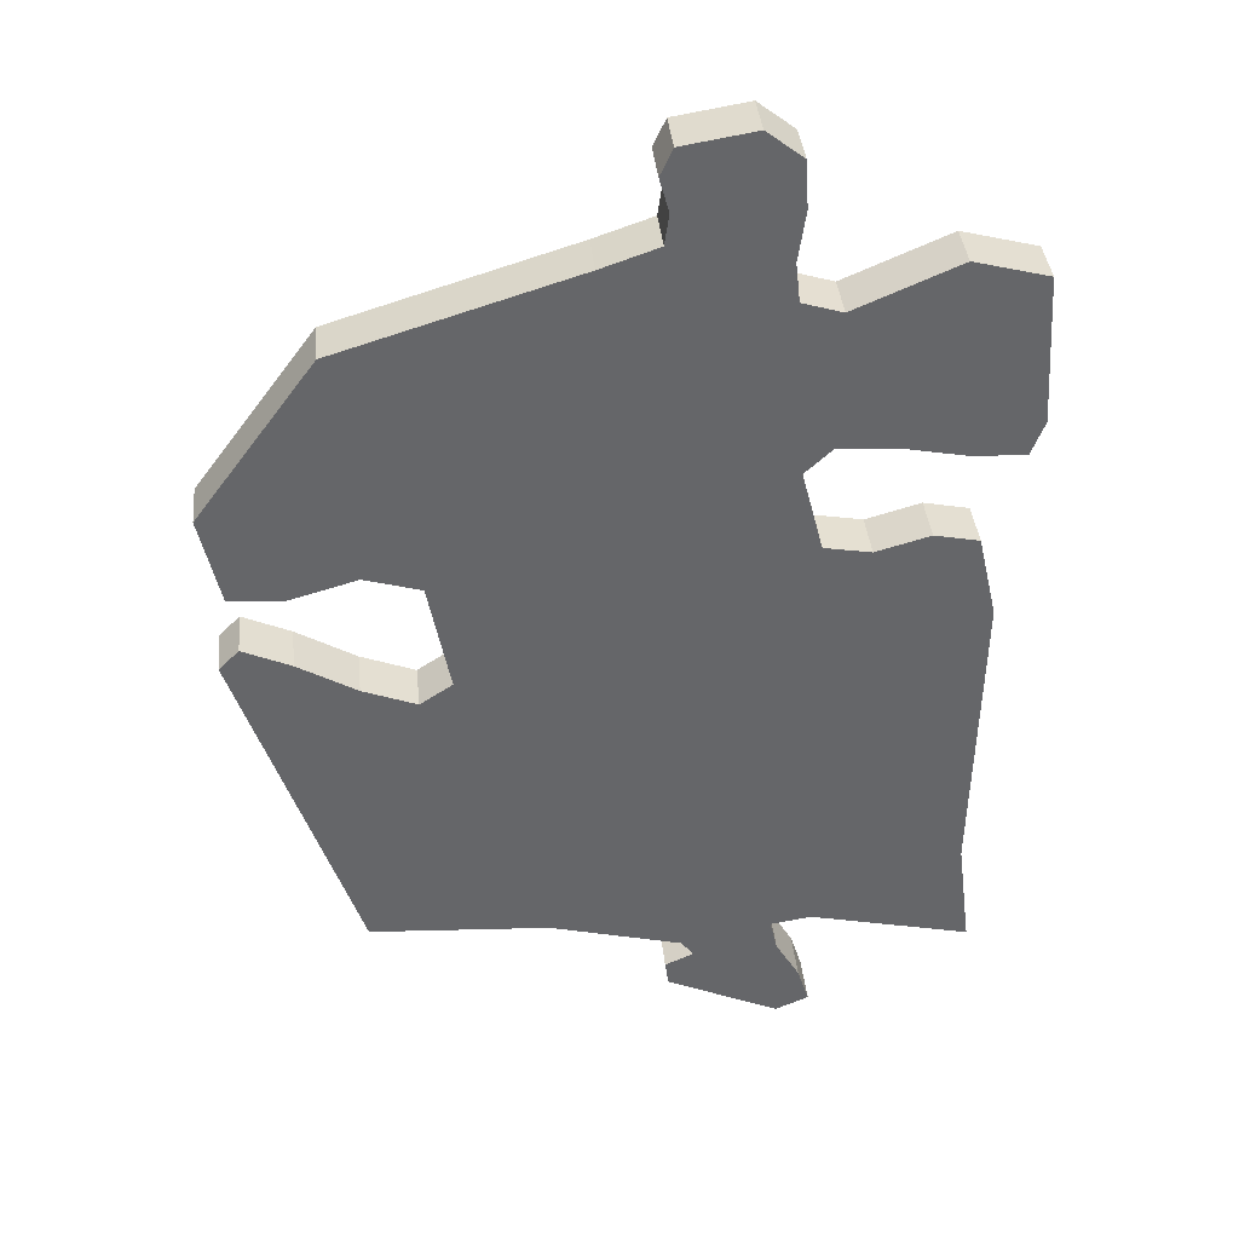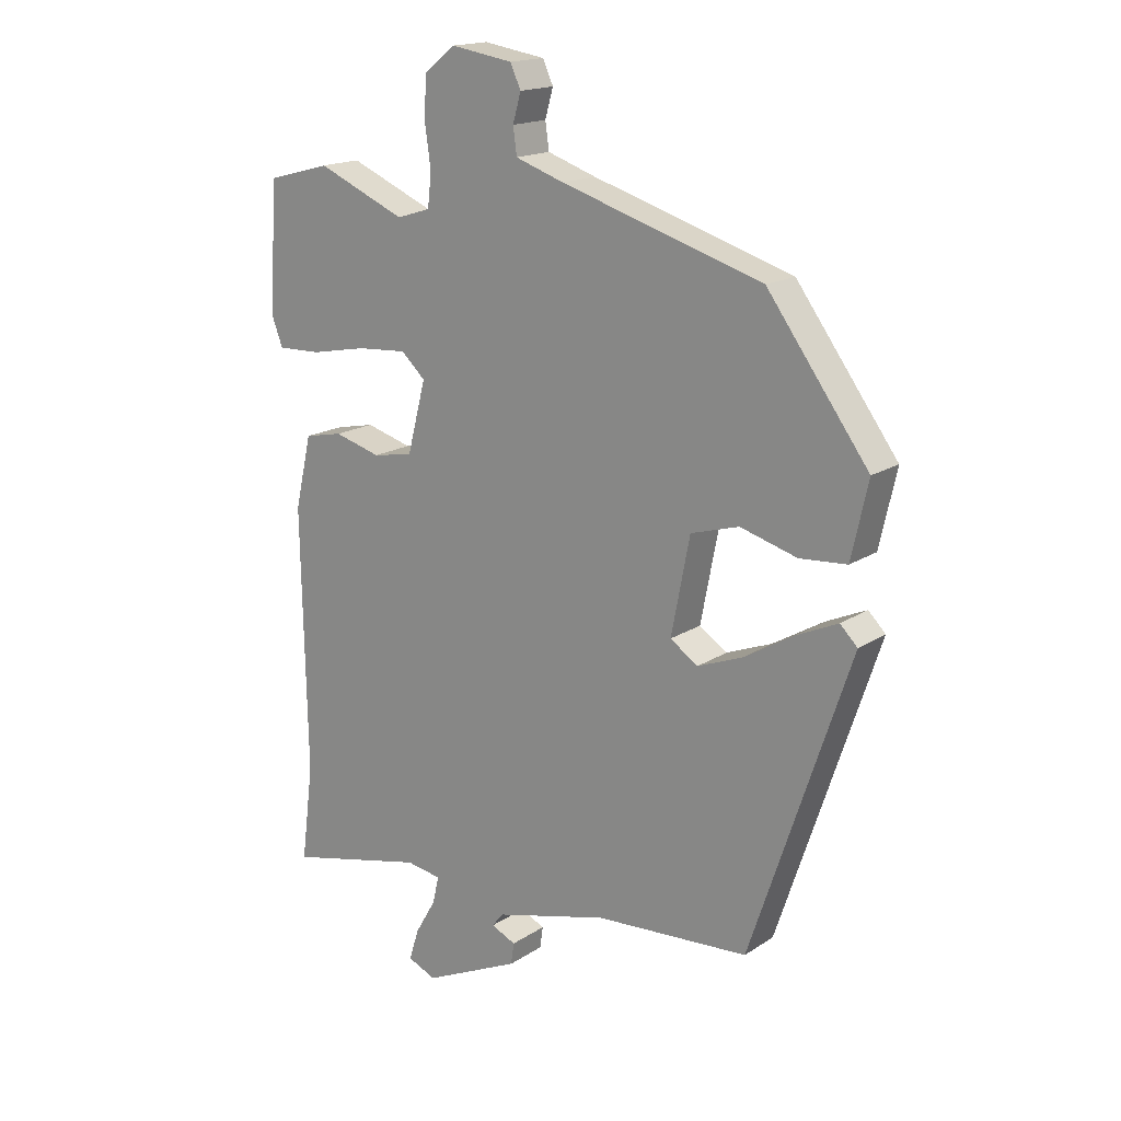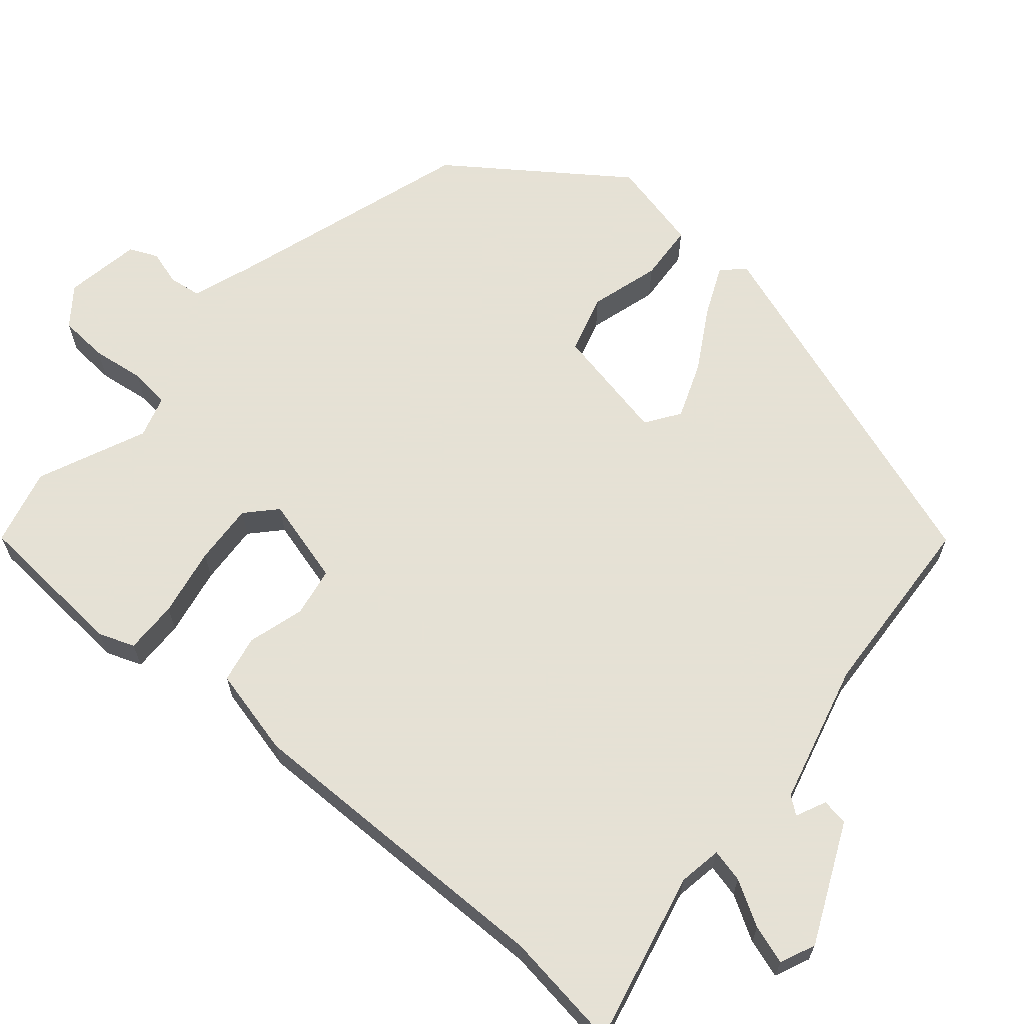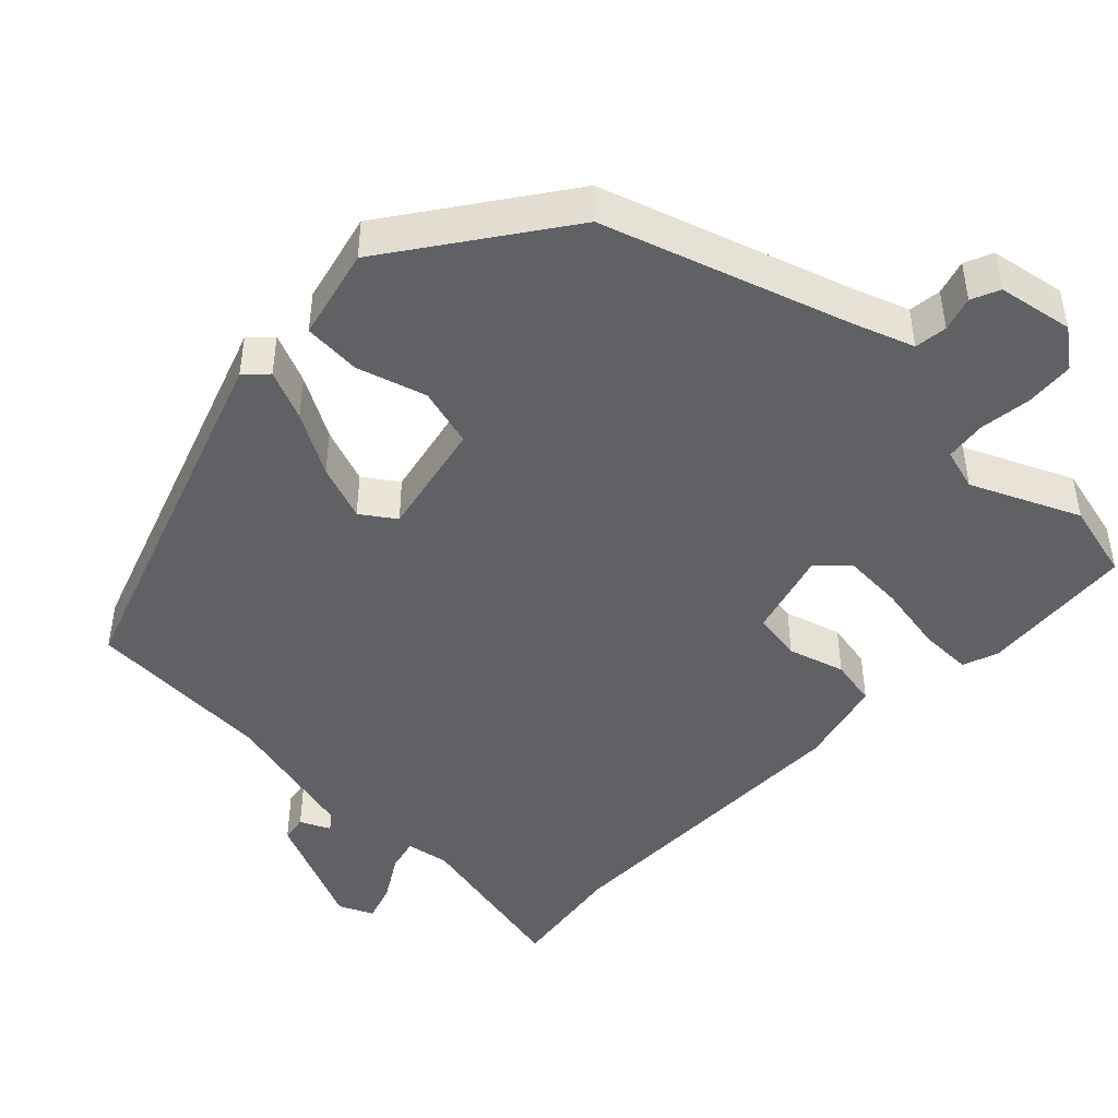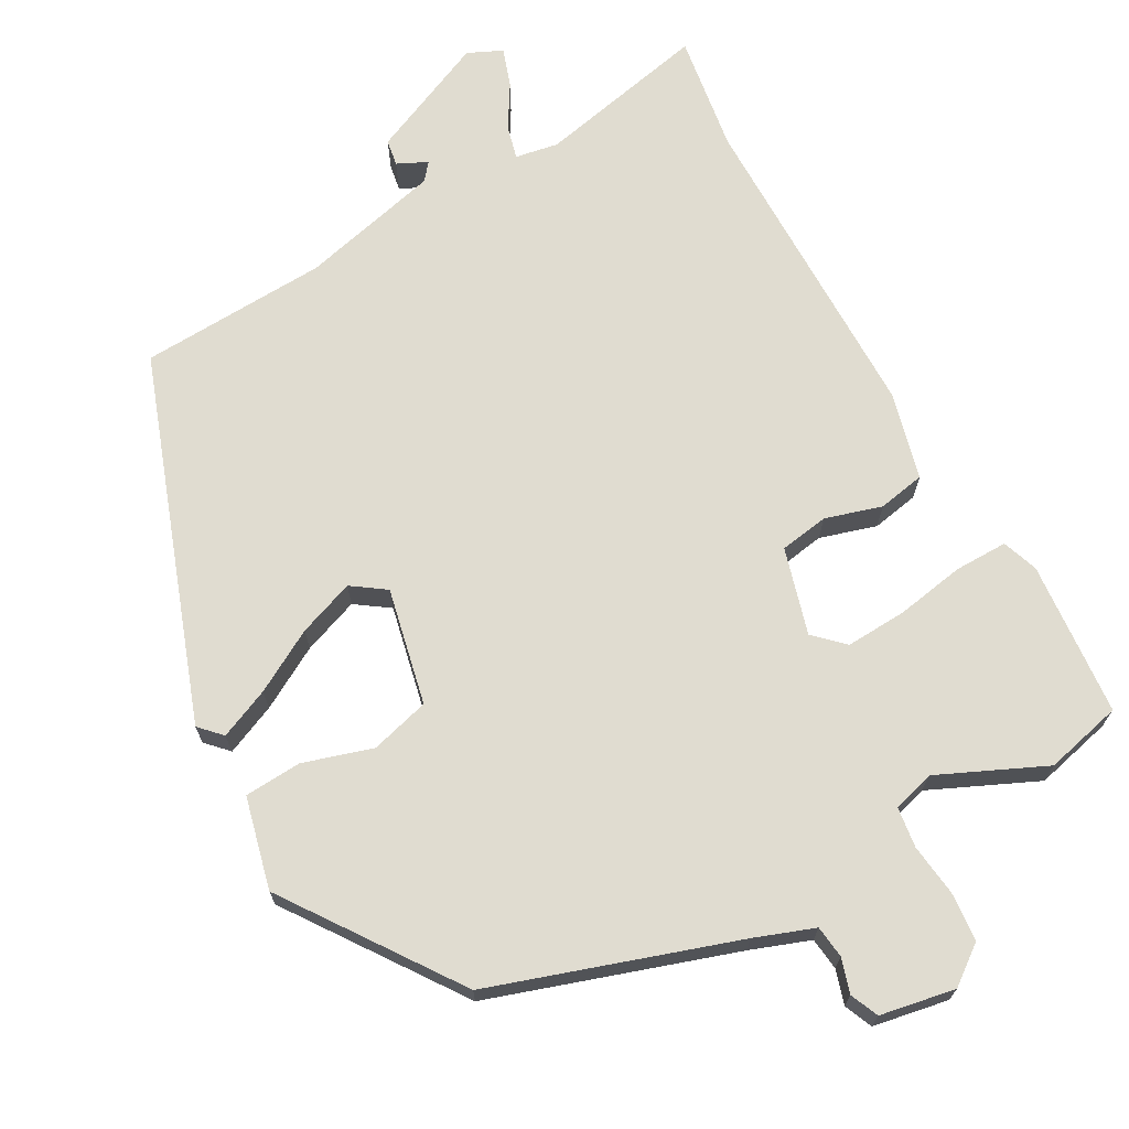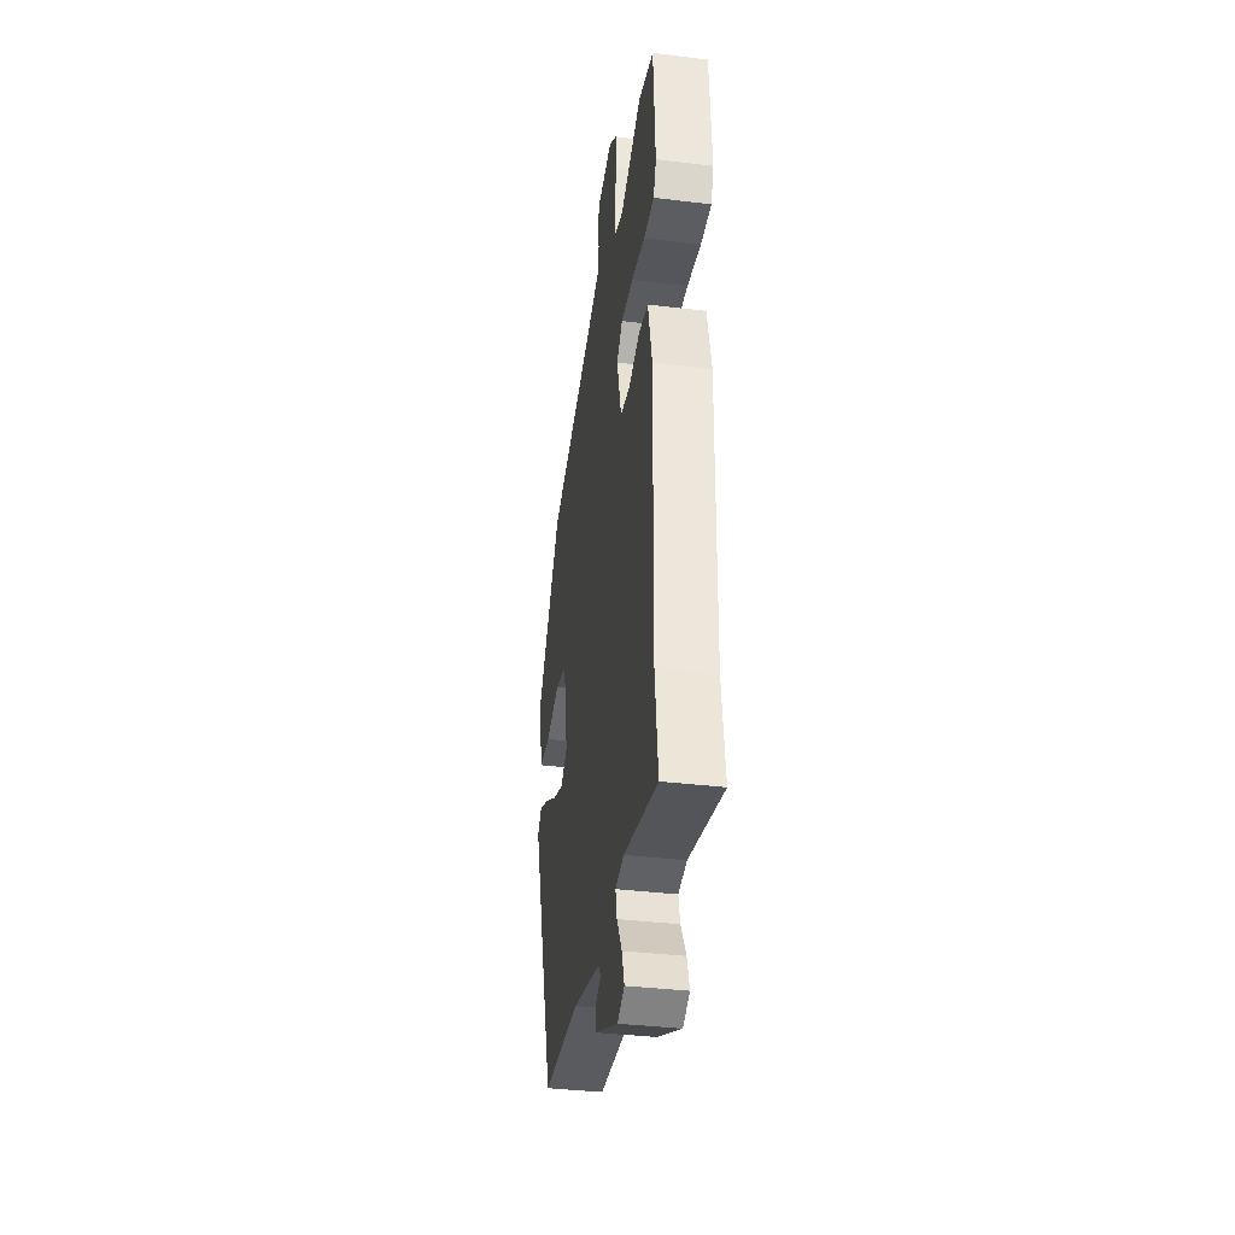
<metadata>
{"format":"obj","ext":"obj","renderer":"f3d","projection":"perspective","resolution":1024,"background":"white","views":[{"elev":38.6,"azim":-5.7,"up":"+Z"},{"elev":17.1,"azim":-142.0,"up":"+Z"},{"elev":64.9,"azim":130.9,"up":"+Y"},{"elev":-46.1,"azim":-43.0,"up":"+Y"},{"elev":69.7,"azim":-27.8,"up":"+Y"},{"elev":-37.2,"azim":81.1,"up":"+Z"}]}
</metadata>
<code>
v -0.338 0.07 0.434
v -0.013 0.07 0.534
v 0.066 0.07 0.561
v 0.072 0.07 0.604
v 0.059 0.07 0.65
v 0.076 0.07 0.687
v 0.176 0.07 0.703
v 0.226 0.07 0.664
v 0.23 0.07 0.599
v 0.22 0.07 0.53
v 0.226 0.07 0.476
v 0.281 0.07 0.459
v 0.424 0.07 0.52
v 0.526 0.07 0.493
v 0.539 0.07 0.287
v 0.521 0.07 0.24
v 0.451 0.07 0.242
v 0.36 0.07 0.26
v 0.279 0.07 0.266
v 0.24 0.07 0.23
v 0.27 0.07 0.115
v 0.335 0.07 0.103
v 0.41 0.07 0.124
v 0.472 0.07 0.111
v 0.499 0.07 -0.006
v 0.491 0.07 -0.432
v 0.511 0.07 -0.588
v 0.285 0.07 -0.535
v 0.228 0.07 -0.544
v 0.238 0.07 -0.588
v 0.272 0.07 -0.647
v 0.288 0.07 -0.698
v 0.242 0.07 -0.718
v 0.085 0.07 -0.645
v 0.08 0.07 -0.61
v 0.12 0.07 -0.592
v 0.102 0.07 -0.569
v -0.083 0.07 -0.52
v -0.332 0.07 -0.503
v -0.493 0.07 -0.02
v -0.465 0.07 0.008
v -0.399 0.07 -0.022
v -0.318 0.07 -0.07
v -0.244 0.07 -0.099
v -0.199 0.07 -0.069
v -0.229 0.07 0.086
v -0.307 0.07 0.109
v -0.399 0.07 0.083
v -0.475 0.07 0.089
v -0.502 0.07 0.211
v -0.338 0 0.434
v -0.013 0 0.534
v 0.066 0 0.561
v 0.072 0 0.604
v 0.059 0 0.65
v 0.076 0 0.687
v 0.176 0 0.703
v 0.226 0 0.664
v 0.23 0 0.599
v 0.22 0 0.53
v 0.226 0 0.476
v 0.281 0 0.459
v 0.424 0 0.52
v 0.526 0 0.493
v 0.539 0 0.287
v 0.521 0 0.24
v 0.451 0 0.242
v 0.36 0 0.26
v 0.279 0 0.266
v 0.24 0 0.23
v 0.27 0 0.115
v 0.335 0 0.103
v 0.41 0 0.124
v 0.472 0 0.111
v 0.499 0 -0.006
v 0.491 0 -0.432
v 0.511 0 -0.588
v 0.285 0 -0.535
v 0.228 0 -0.544
v 0.238 0 -0.588
v 0.272 0 -0.647
v 0.288 0 -0.698
v 0.242 0 -0.718
v 0.085 0 -0.645
v 0.08 0 -0.61
v 0.12 0 -0.592
v 0.102 0 -0.569
v -0.083 0 -0.52
v -0.332 0 -0.503
v -0.493 0 -0.02
v -0.465 0 0.008
v -0.399 0 -0.022
v -0.318 0 -0.07
v -0.244 0 -0.099
v -0.199 0 -0.069
v -0.229 0 0.086
v -0.307 0 0.109
v -0.399 0 0.083
v -0.475 0 0.089
v -0.502 0 0.211
f 47 48 49 50
f 46 47 50 1
f 40 41 42 43
f 38 39 40 43
f 37 38 43 44
f 36 37 44 45
f 34 35 36
f 33 34 36
f 30 31 32 33
f 29 30 33 36
f 26 27 28
f 26 28 29
f 25 26 29
f 22 23 24 25
f 21 22 25 29
f 20 21 29 36
f 15 16 17 18
f 15 18 19
f 12 13 14 15
f 11 12 15 19
f 7 8 9 10
f 7 10 11
f 4 5 6 7
f 3 4 7 11
f 2 3 11 19
f 46 1 2 19
f 20 36 45 46
f 19 20 46
f 100 99 98 97
f 51 100 97 96
f 93 92 91 90
f 93 90 89 88
f 94 93 88 87
f 95 94 87 86
f 86 85 84
f 86 84 83
f 83 82 81 80
f 86 83 80 79
f 78 77 76
f 79 78 76
f 79 76 75
f 75 74 73 72
f 79 75 72 71
f 86 79 71 70
f 68 67 66 65
f 69 68 65
f 65 64 63 62
f 69 65 62 61
f 60 59 58 57
f 61 60 57
f 57 56 55 54
f 61 57 54 53
f 69 61 53 52
f 69 52 51 96
f 96 95 86 70
f 96 70 69
f 1 51 52 2
f 2 52 53 3
f 3 53 54 4
f 4 54 55 5
f 5 55 56 6
f 6 56 57 7
f 7 57 58 8
f 8 58 59 9
f 9 59 60 10
f 10 60 61 11
f 11 61 62 12
f 12 62 63 13
f 13 63 64 14
f 14 64 65 15
f 15 65 66 16
f 16 66 67 17
f 17 67 68 18
f 18 68 69 19
f 19 69 70 20
f 20 70 71 21
f 21 71 72 22
f 22 72 73 23
f 23 73 74 24
f 24 74 75 25
f 25 75 76 26
f 26 76 77 27
f 27 77 78 28
f 28 78 79 29
f 29 79 80 30
f 30 80 81 31
f 31 81 82 32
f 32 82 83 33
f 33 83 84 34
f 34 84 85 35
f 35 85 86 36
f 36 86 87 37
f 37 87 88 38
f 38 88 89 39
f 39 89 90 40
f 40 90 91 41
f 41 91 92 42
f 42 92 93 43
f 43 93 94 44
f 44 94 95 45
f 45 95 96 46
f 46 96 97 47
f 47 97 98 48
f 48 98 99 49
f 49 99 100 50
f 50 100 51 1

</code>
